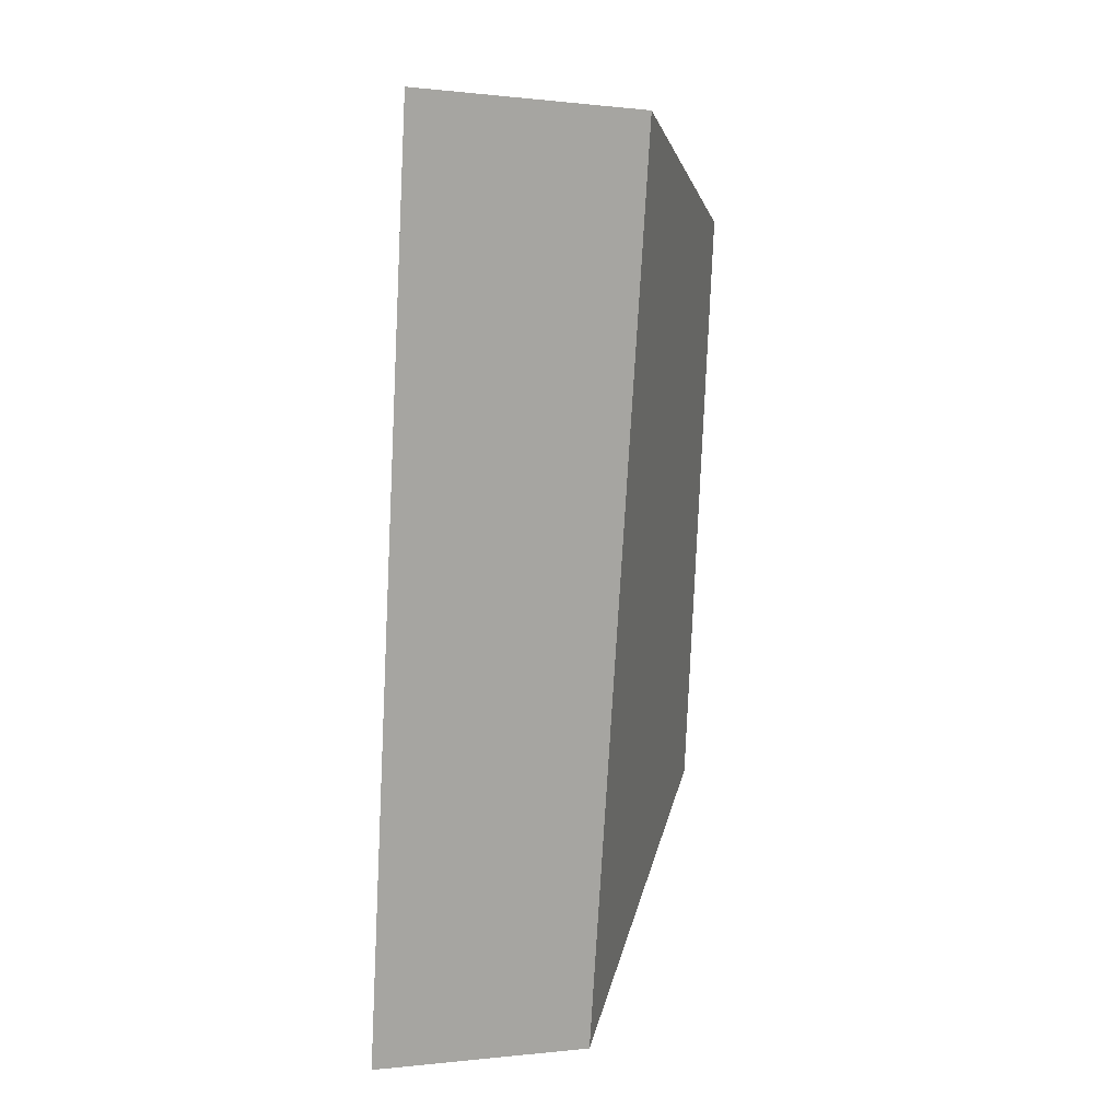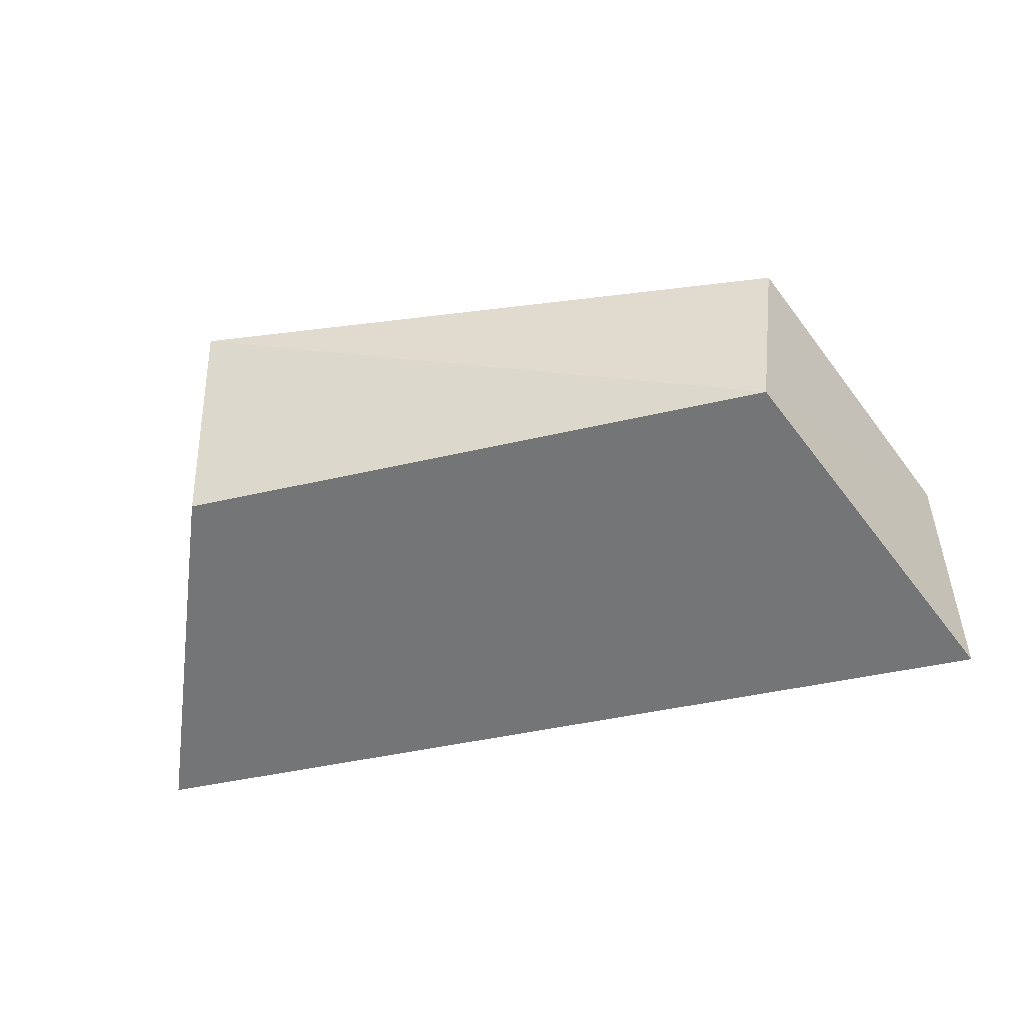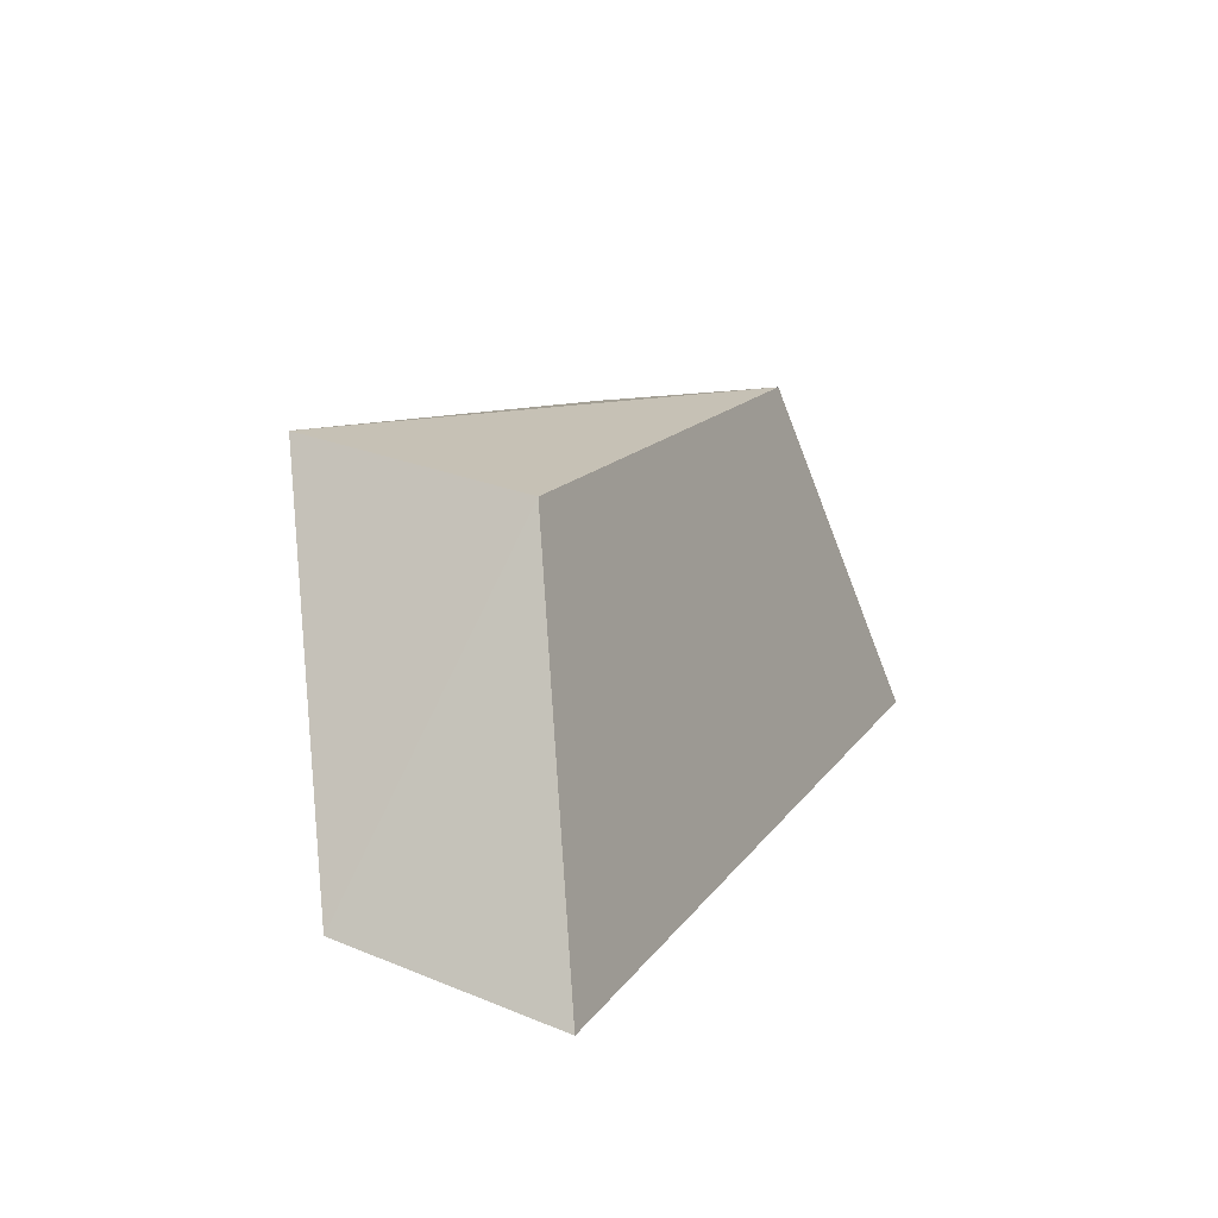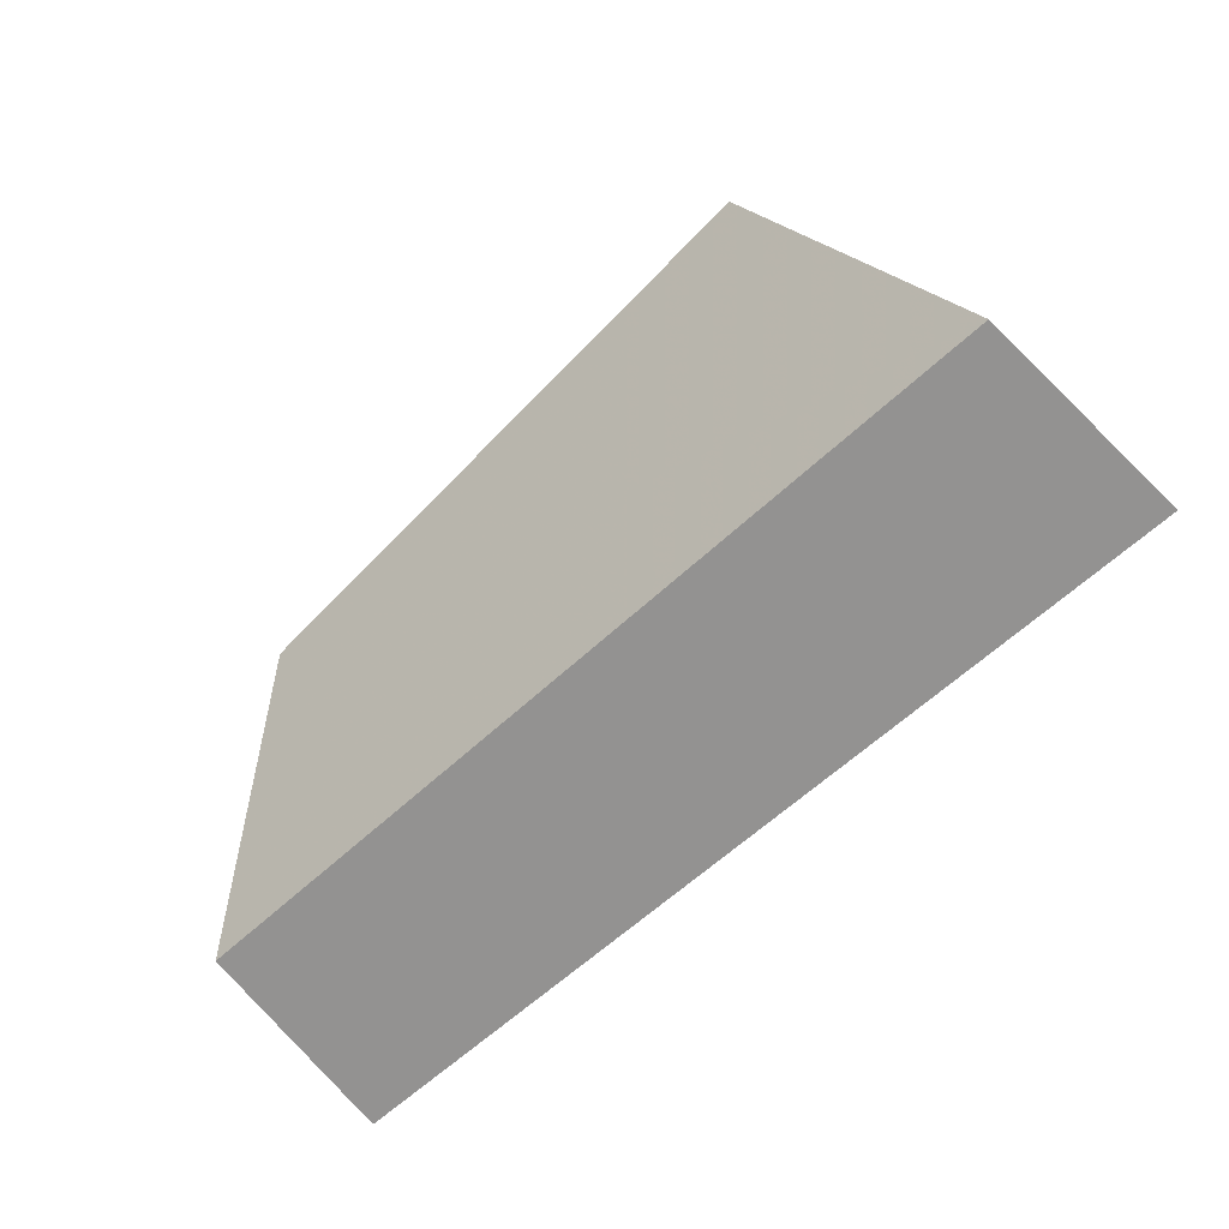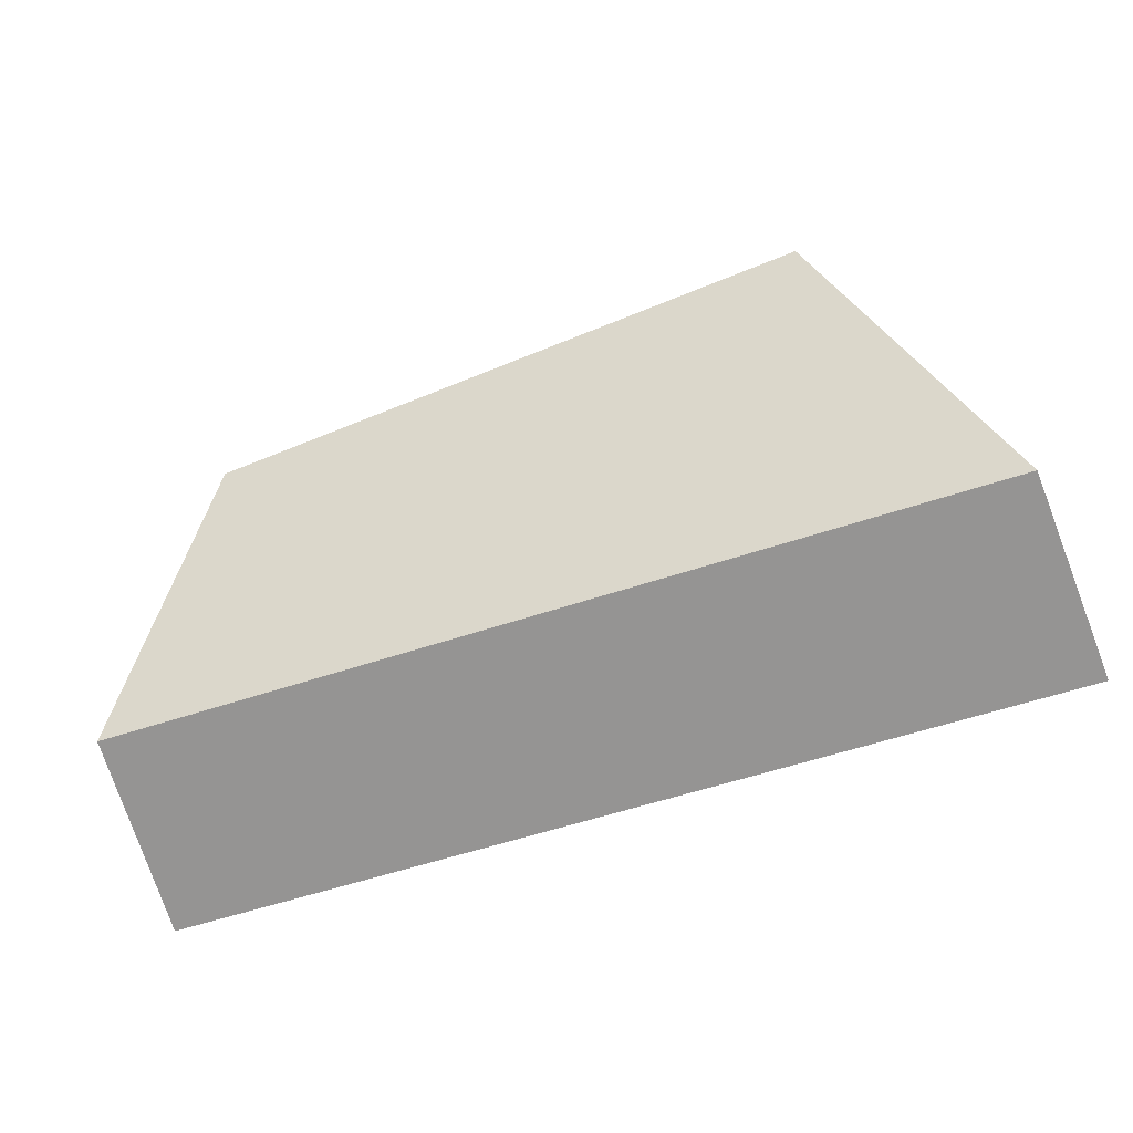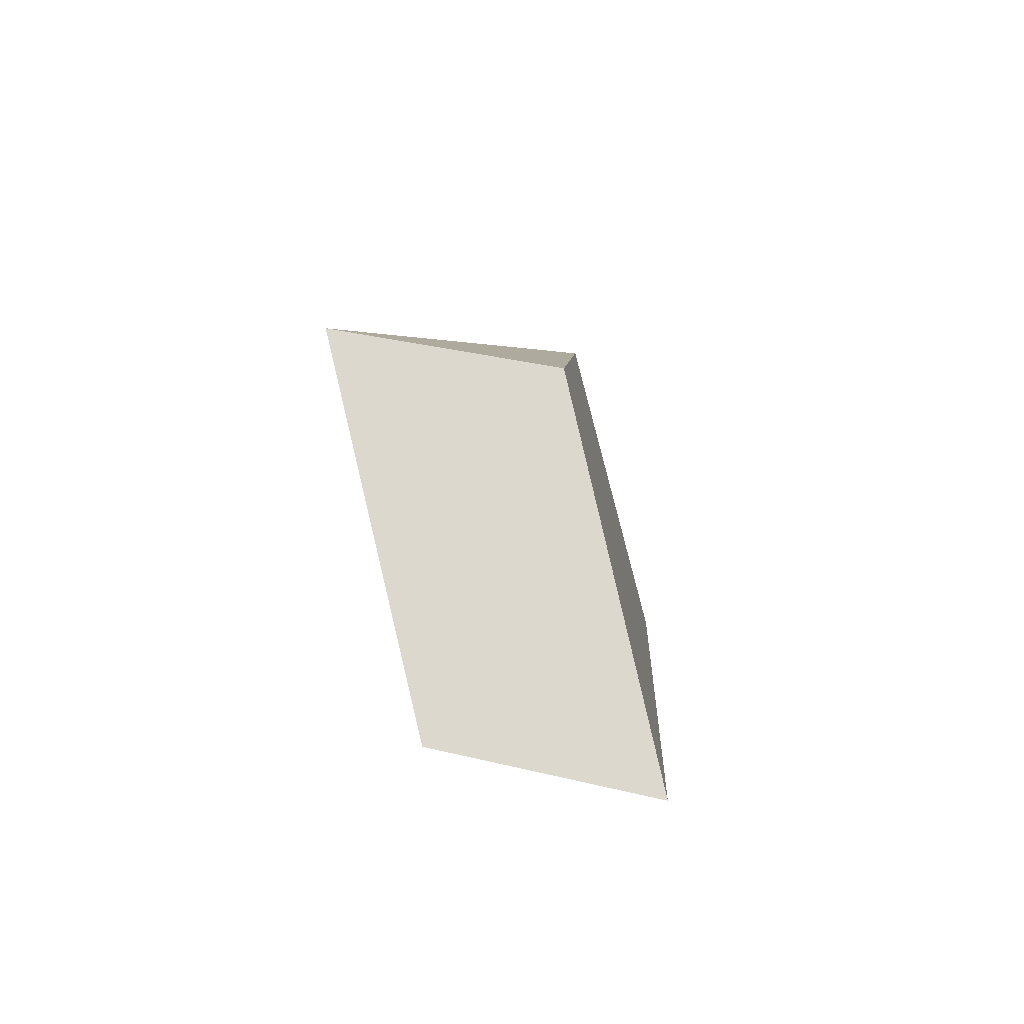
<metadata>
{"format":"obj","ext":"obj","renderer":"f3d","projection":"perspective","resolution":1024,"background":"white","views":[{"elev":-73.8,"azim":-93.1,"up":"+Y"},{"elev":-43.0,"azim":-164.8,"up":"+Z"},{"elev":13.6,"azim":111.6,"up":"+Y"},{"elev":-60.0,"azim":44.1,"up":"+Y"},{"elev":-57.3,"azim":19.4,"up":"+Y"},{"elev":5.7,"azim":93.0,"up":"+Y"}]}
</metadata>
<code>
v 0.03767 -0.08718 -0.0287
v 0.03677 -0.08379 -0.01162
v -0.03751 -0.08682 -0.02861
v -0.02634 -0.05956 -0.004616
v 0.02505 -0.05773 -0.02114
v -0.03662 -0.08344 -0.01152
v 0.02428 -0.05477 -0.003231
v -0.0249 -0.05738 -0.02105
f 1 2 3
f 5 2 1
f 5 1 3
f 6 3 2
f 6 2 4
f 7 4 2
f 7 2 5
f 8 5 3
f 8 7 5
f 8 4 7
f 8 6 4
f 8 3 6

</code>
